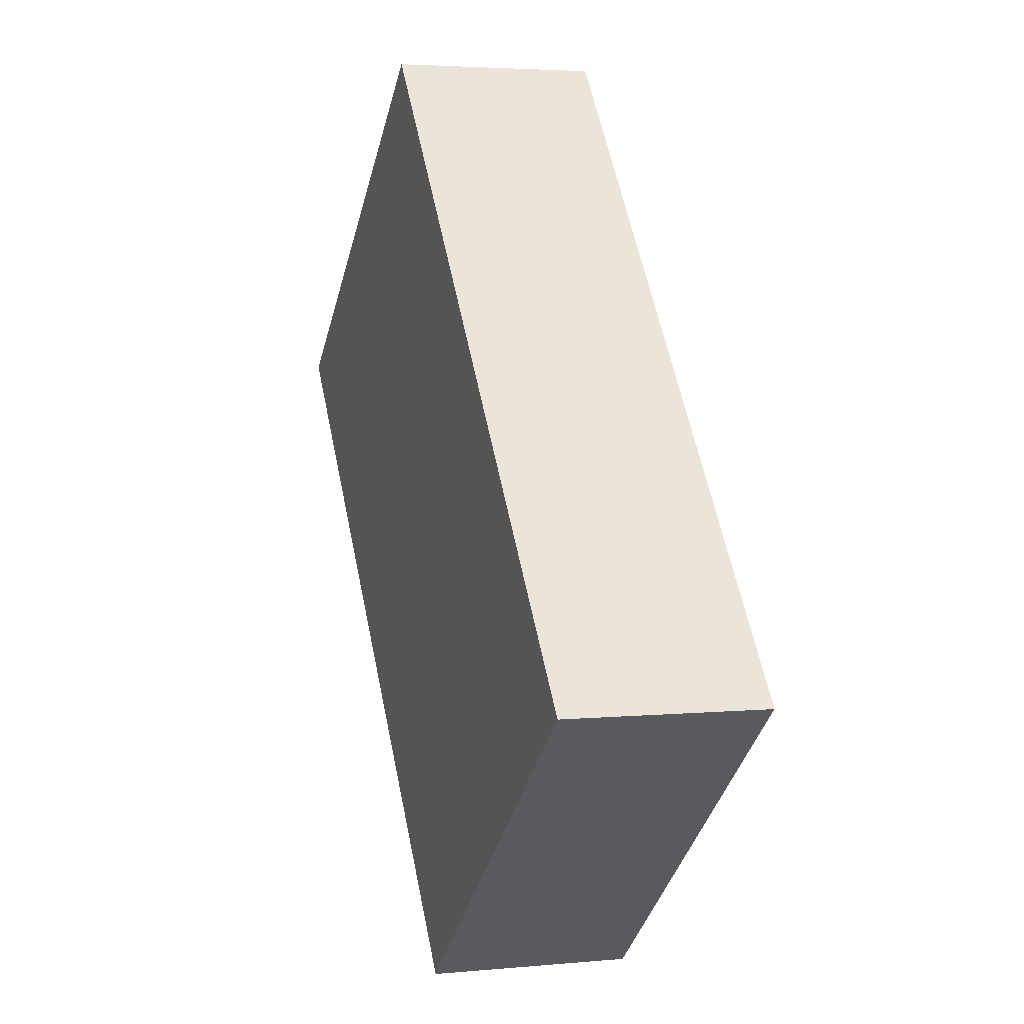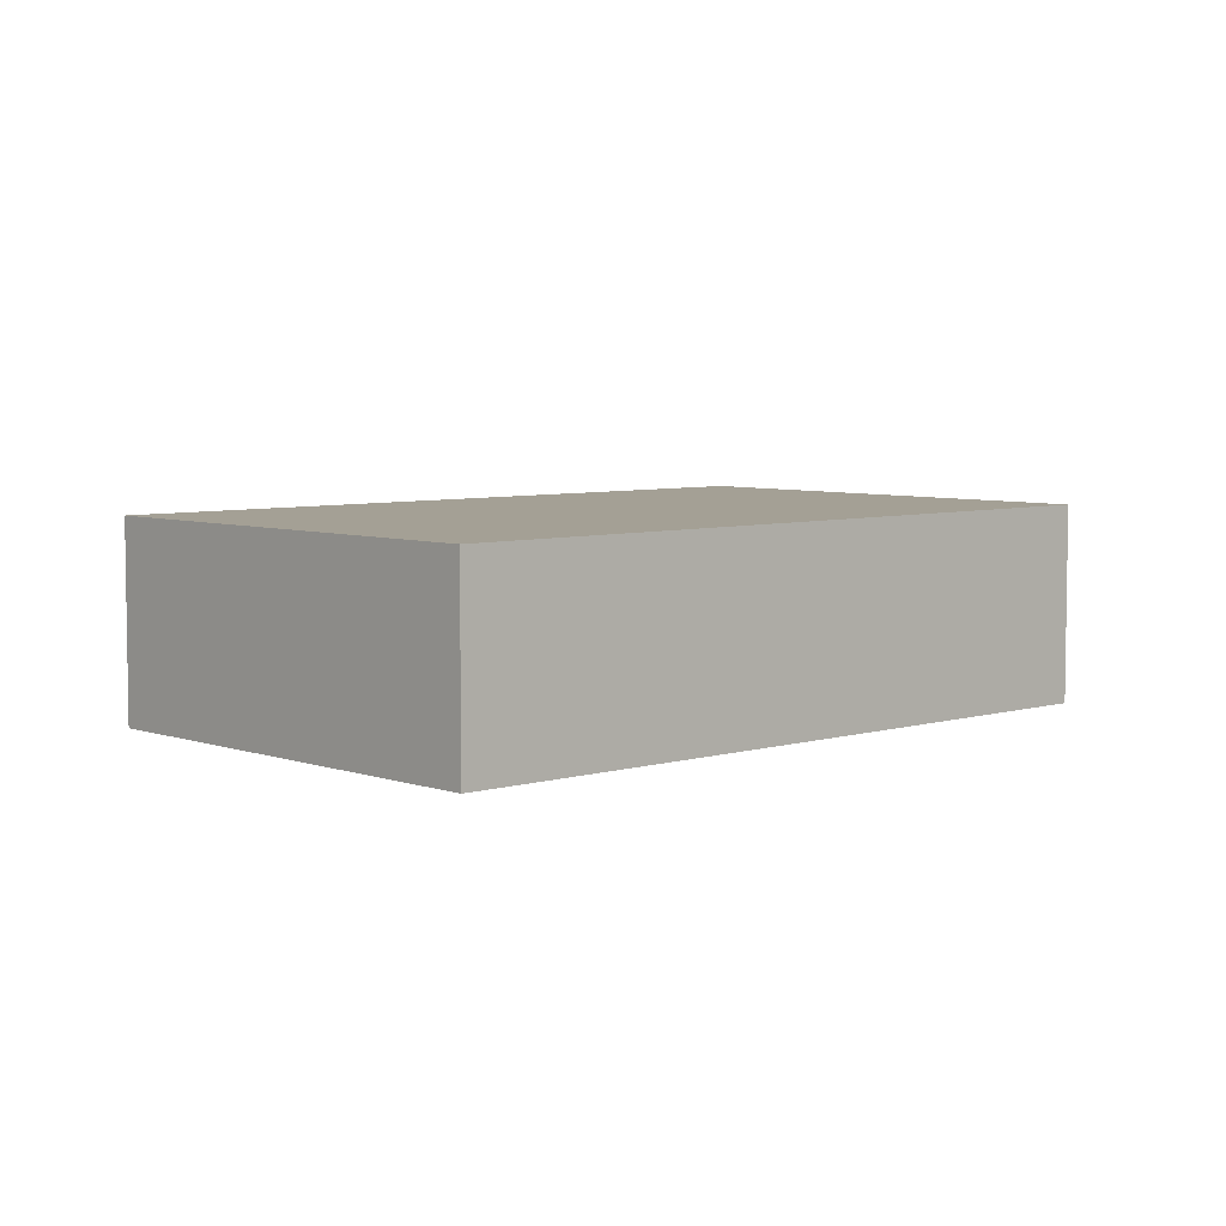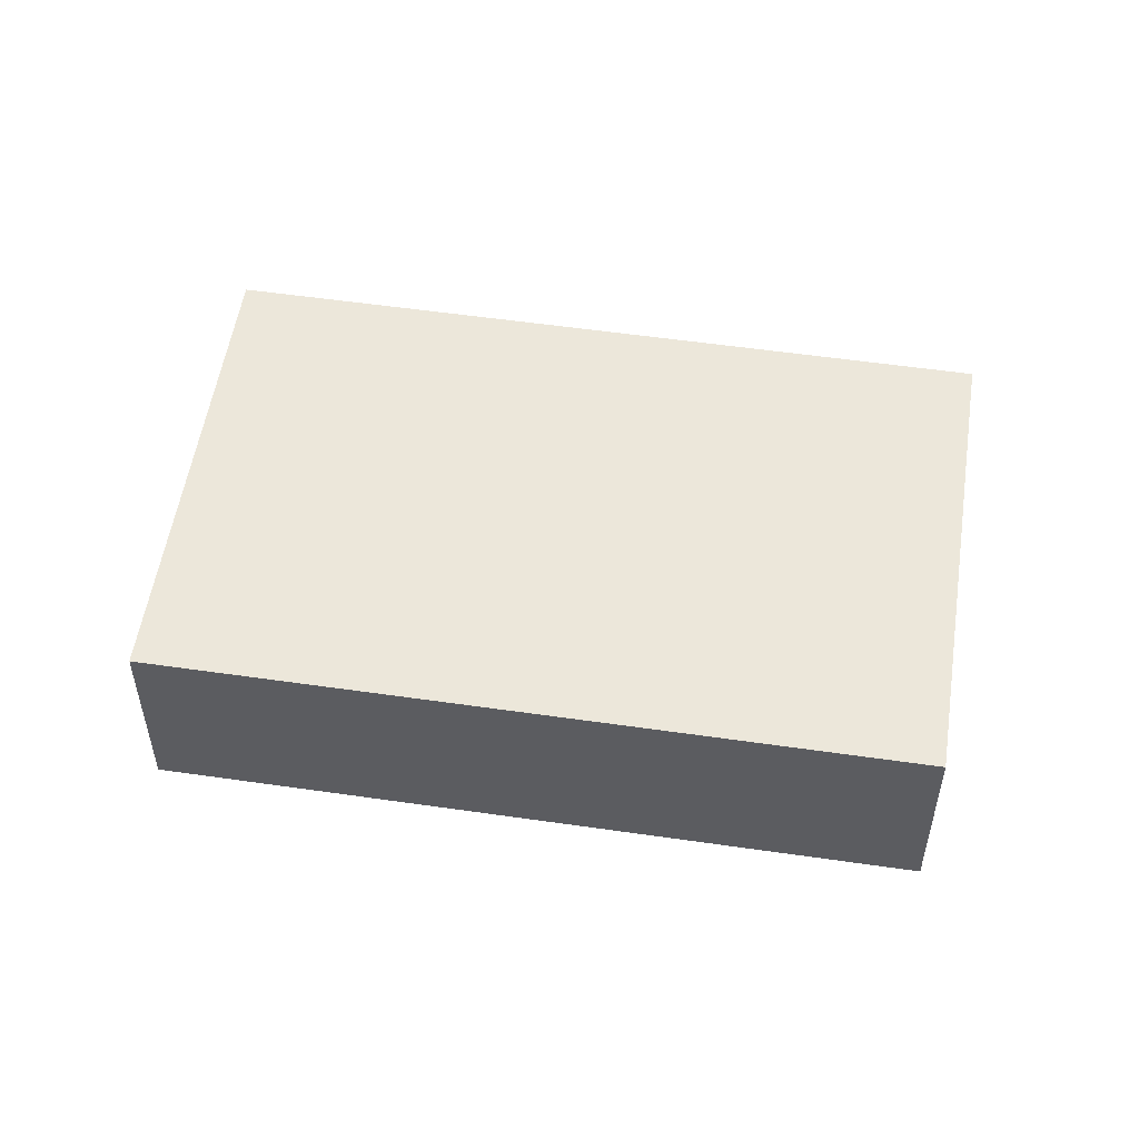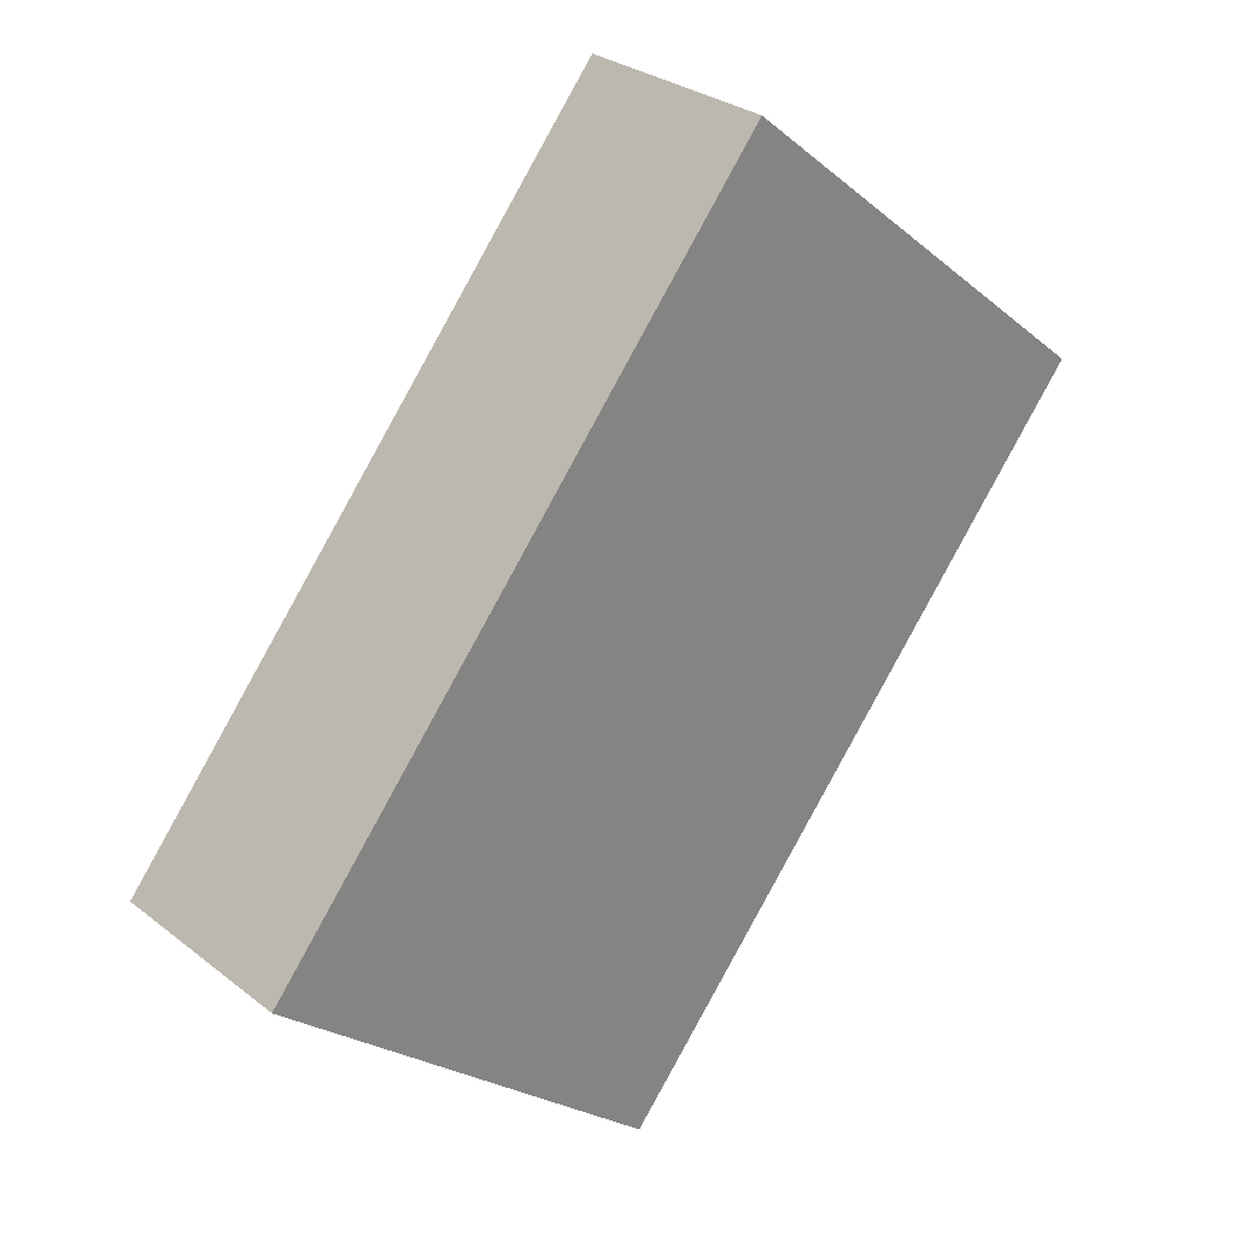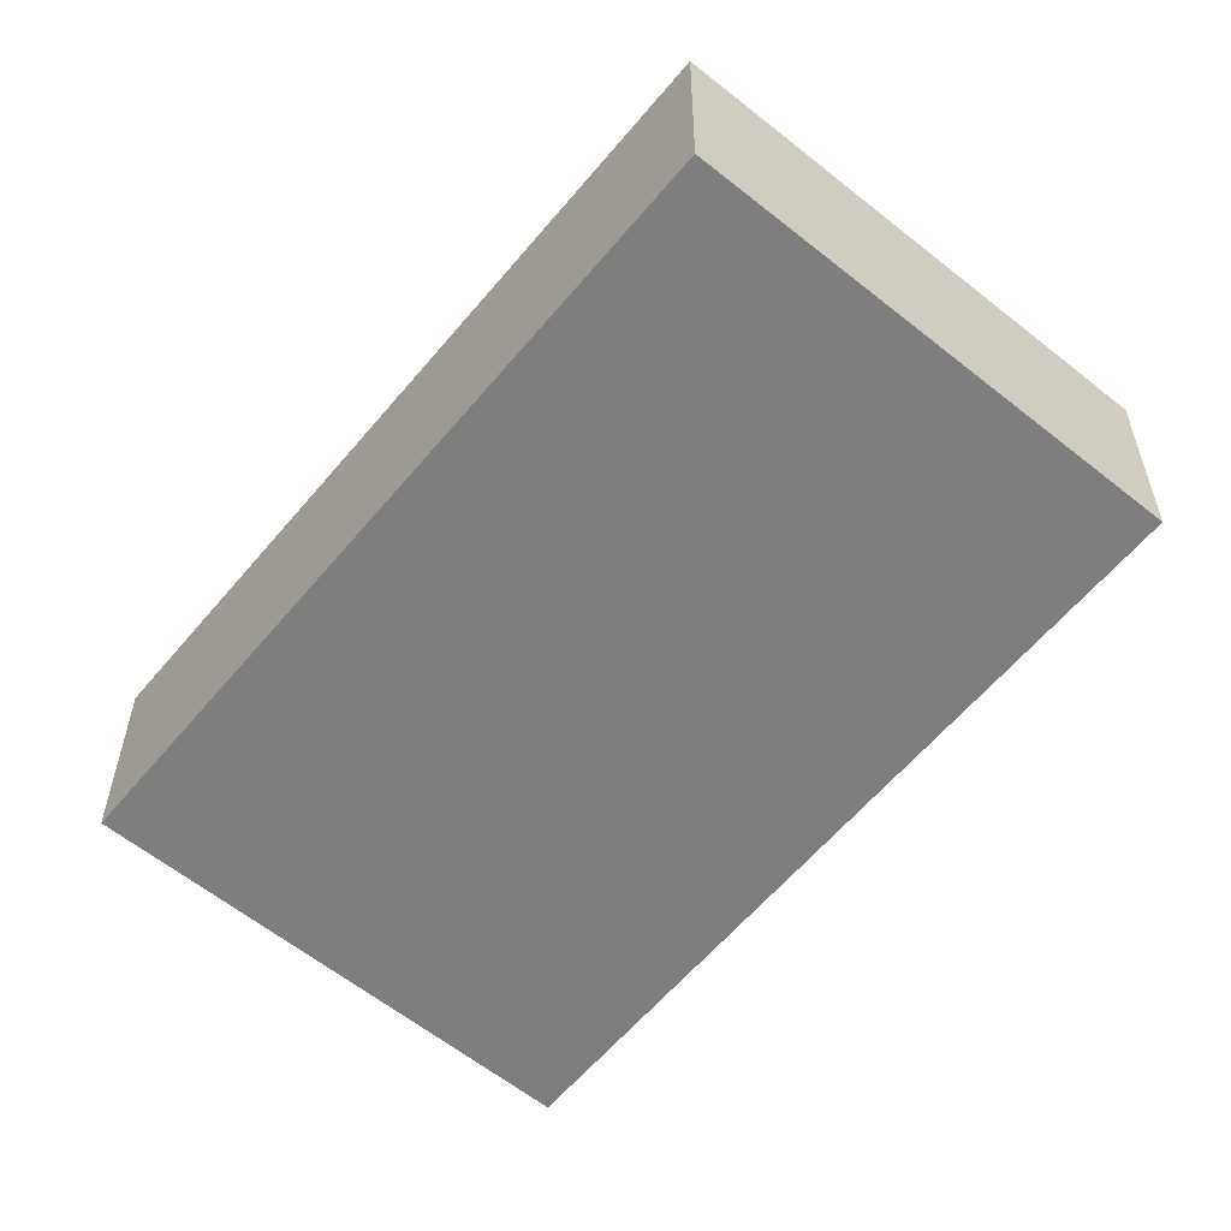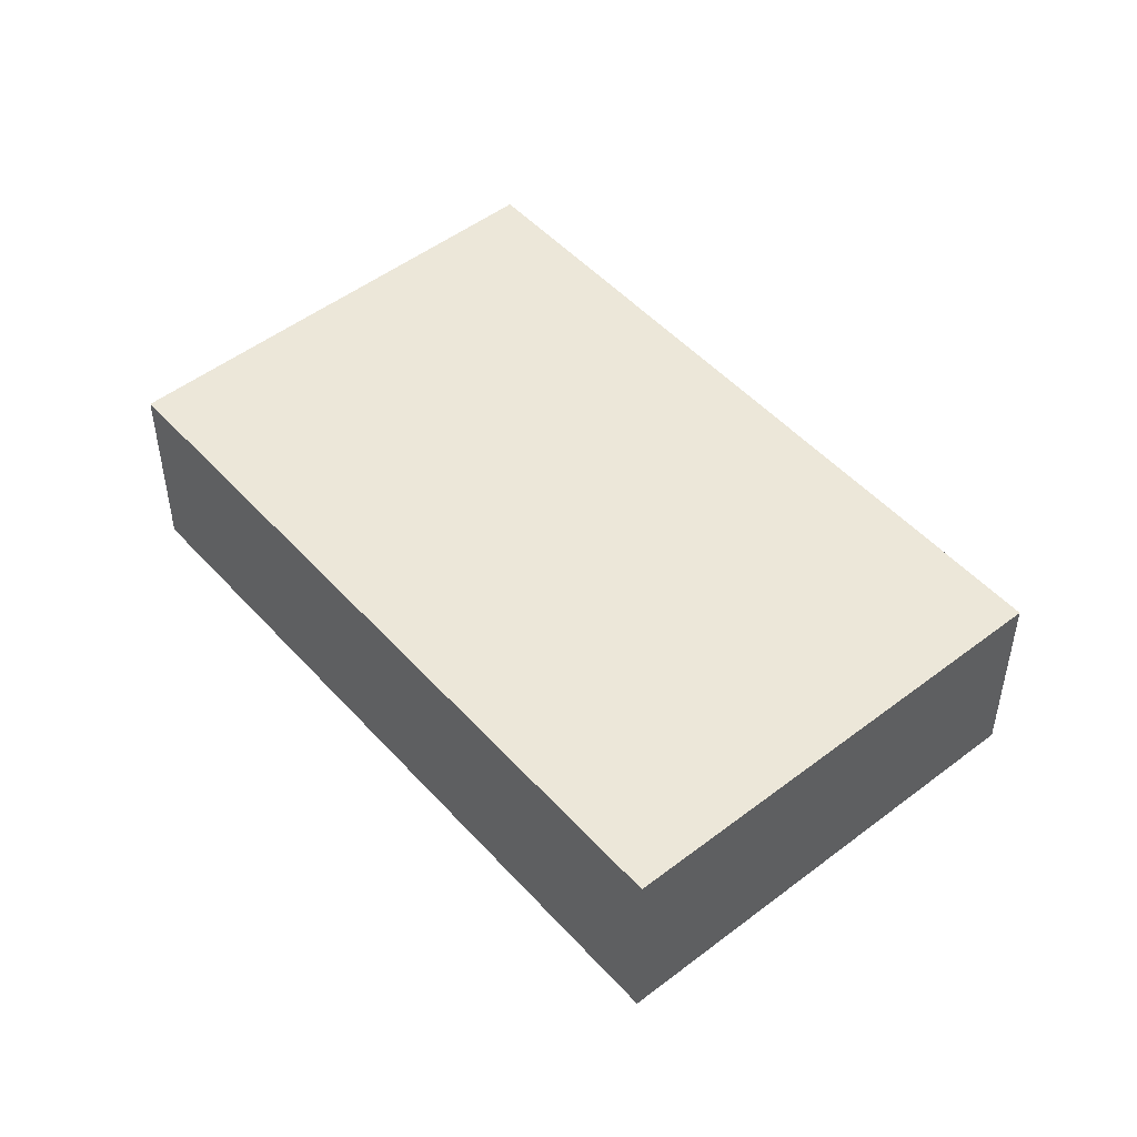
<metadata>
{"format":"obj","ext":"obj","renderer":"f3d","projection":"perspective","resolution":1024,"background":"white","views":[{"elev":3.7,"azim":-107.8,"up":"+Z"},{"elev":5.8,"azim":86.7,"up":"+Y"},{"elev":53.9,"azim":138.2,"up":"+Y"},{"elev":28.9,"azim":-40.9,"up":"+Z"},{"elev":30.6,"azim":0.2,"up":"+Z"},{"elev":49.7,"azim":-0.7,"up":"+Y"}]}
</metadata>
<code>
v  6.122 2.462 7.463
v  0.402 2.462 -0.332
v  0 2.462 1.508e-16
v  4.21 2.462 -3.483
v  4.638 2.462 -3.837
v  10.78 2.462 3.62
v  4.638 2.349e-16 -3.837
v  4.21 2.133e-16 -3.483
v  0.402 2.033e-17 -0.332
v  0 0 0
v  6.122 -4.57e-16 7.463
v  10.78 -2.217e-16 3.62
g defaultobject
f 1 2 3
f 2 1 4
f 4 1 5
f 5 1 6
f 7 4 5
f 4 7 2
f 2 7 8
f 2 8 9
f 2 9 3
f 3 9 10
f 10 1 3
f 1 10 11
f 11 6 1
f 6 11 12
f 12 5 6
f 5 12 7
f 10 12 11
f 12 10 9
f 12 9 8
f 12 8 7

</code>
